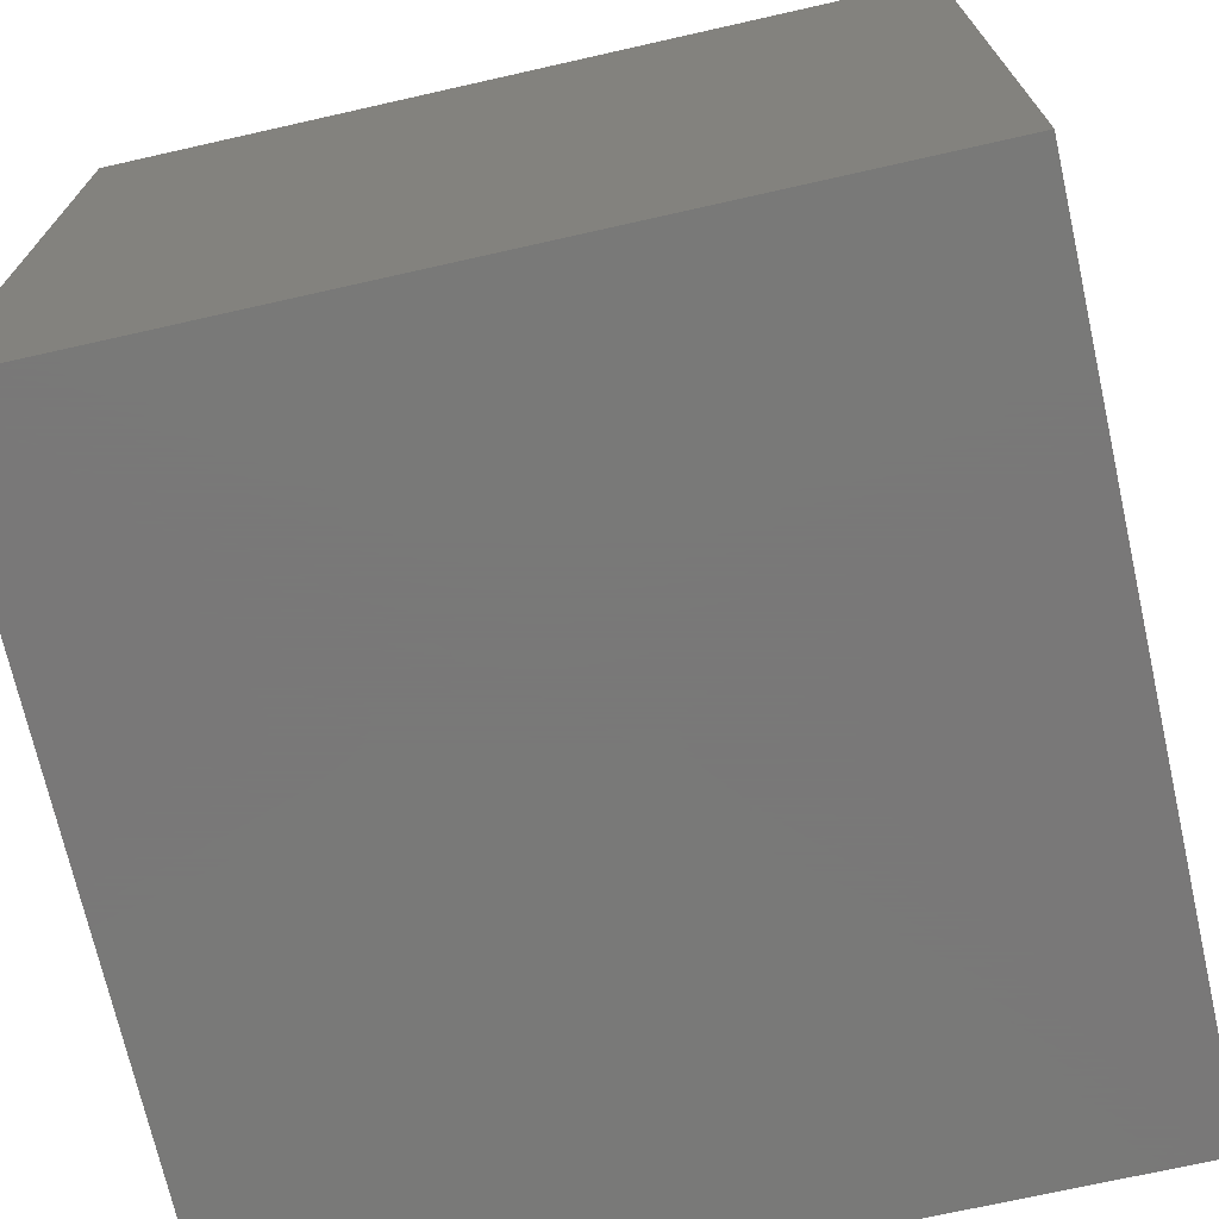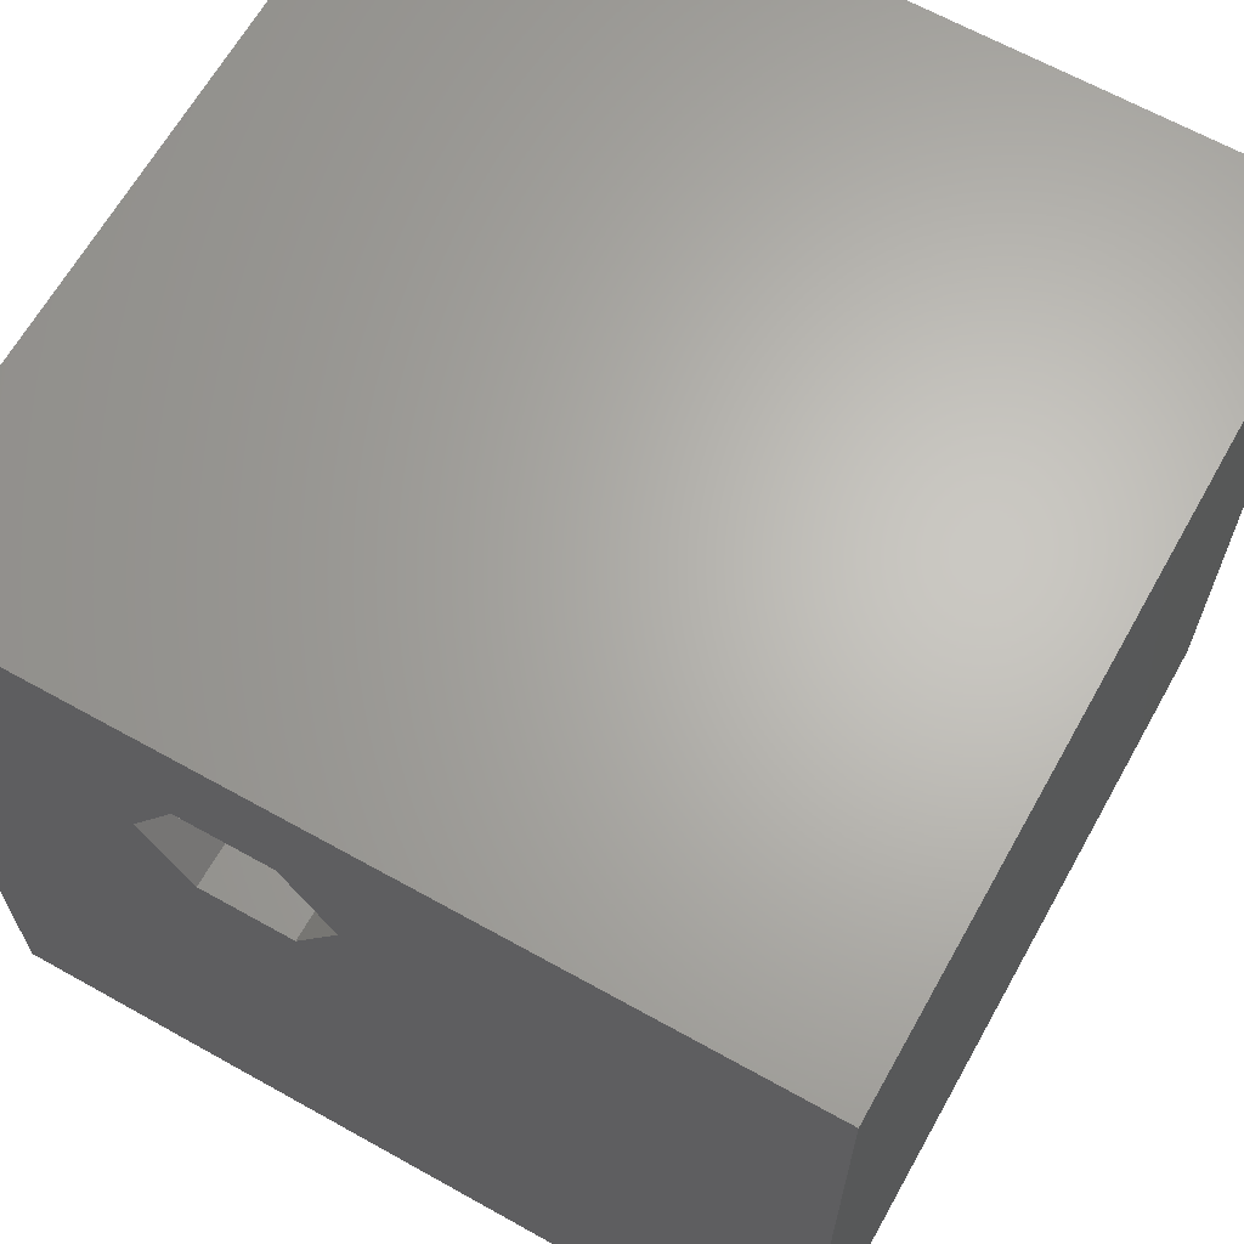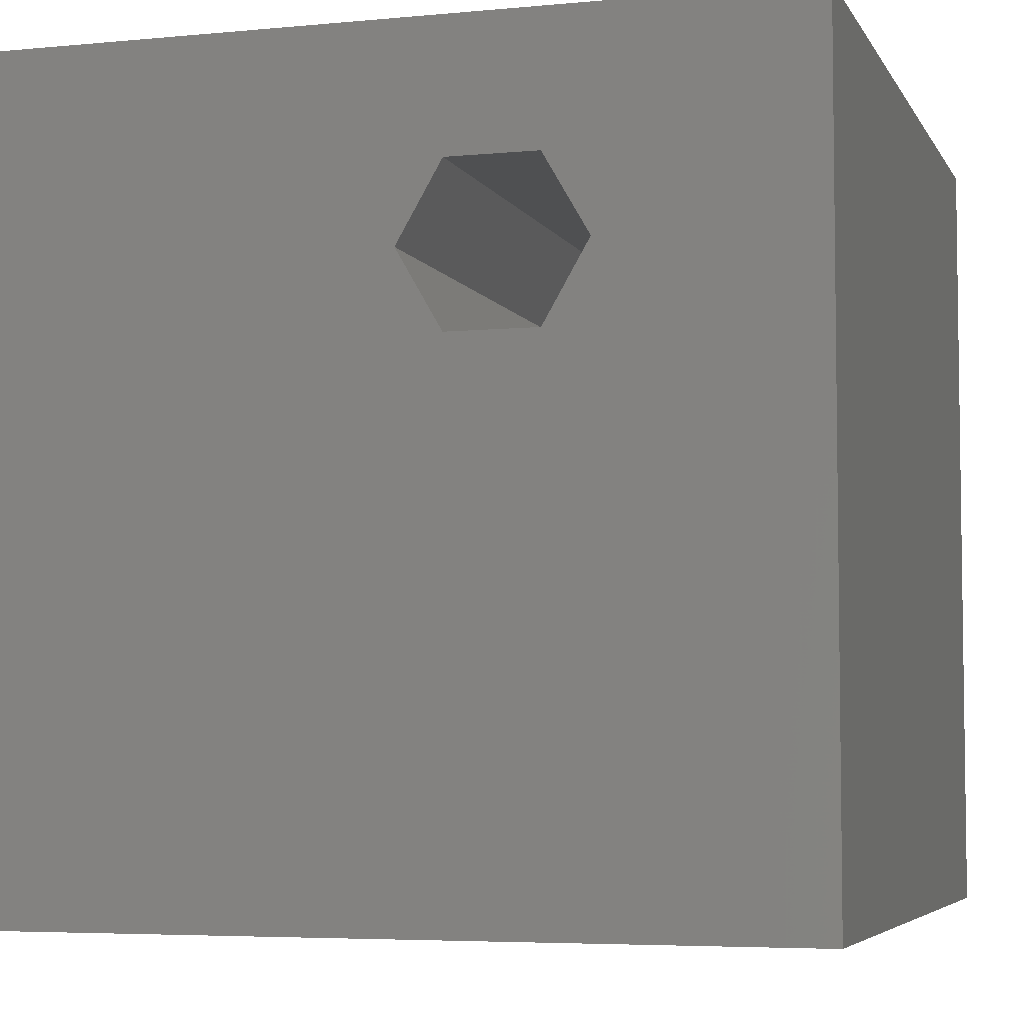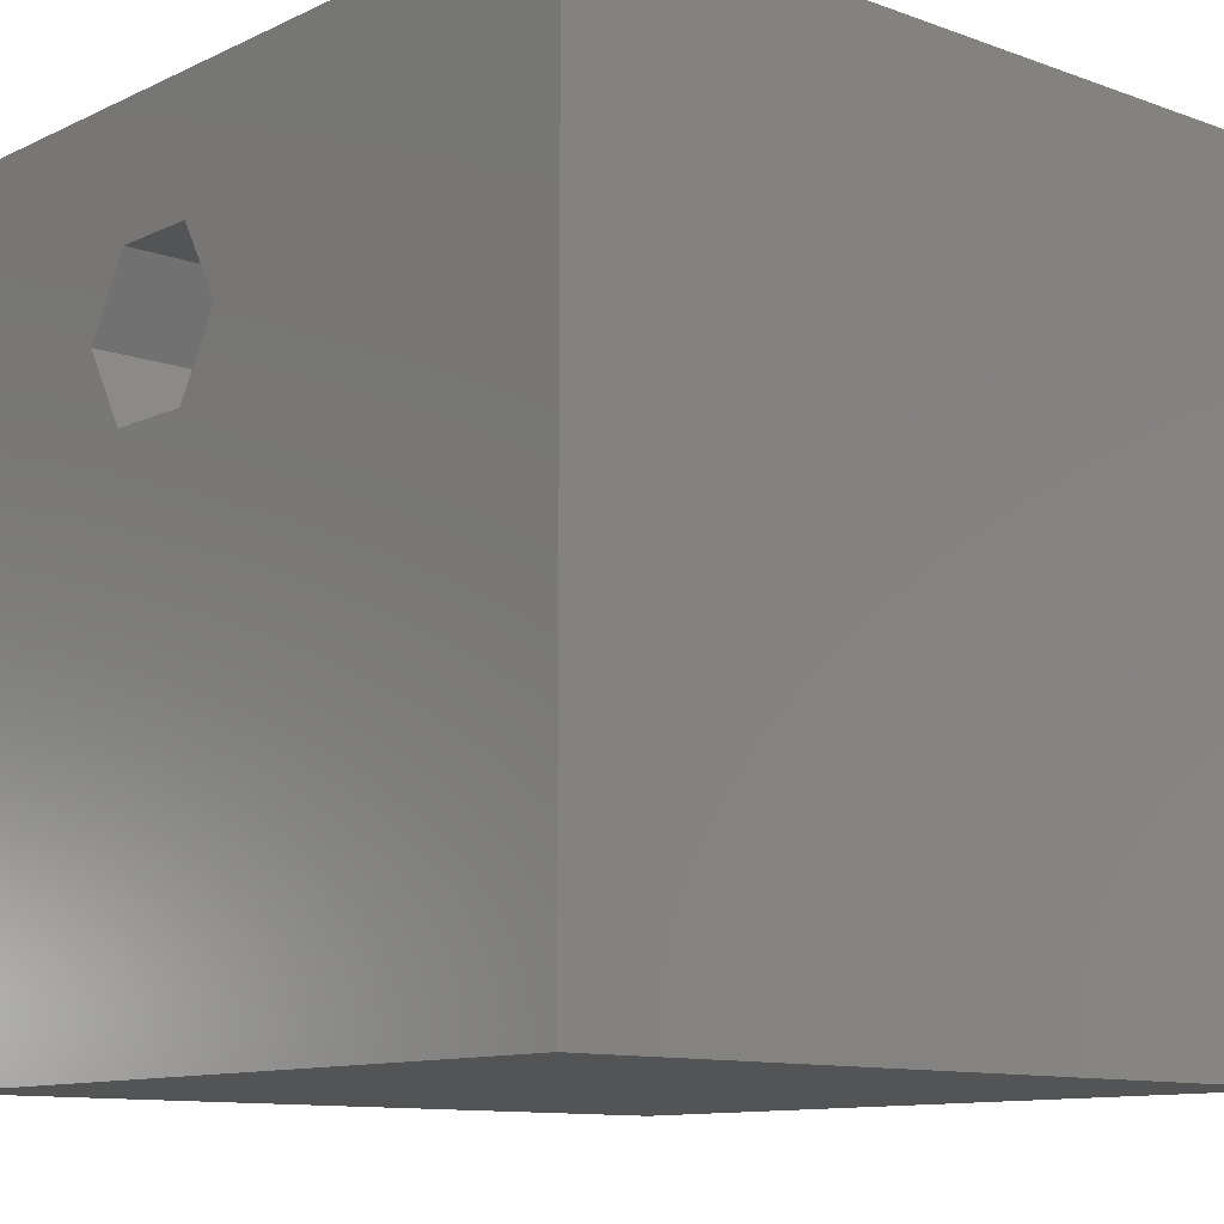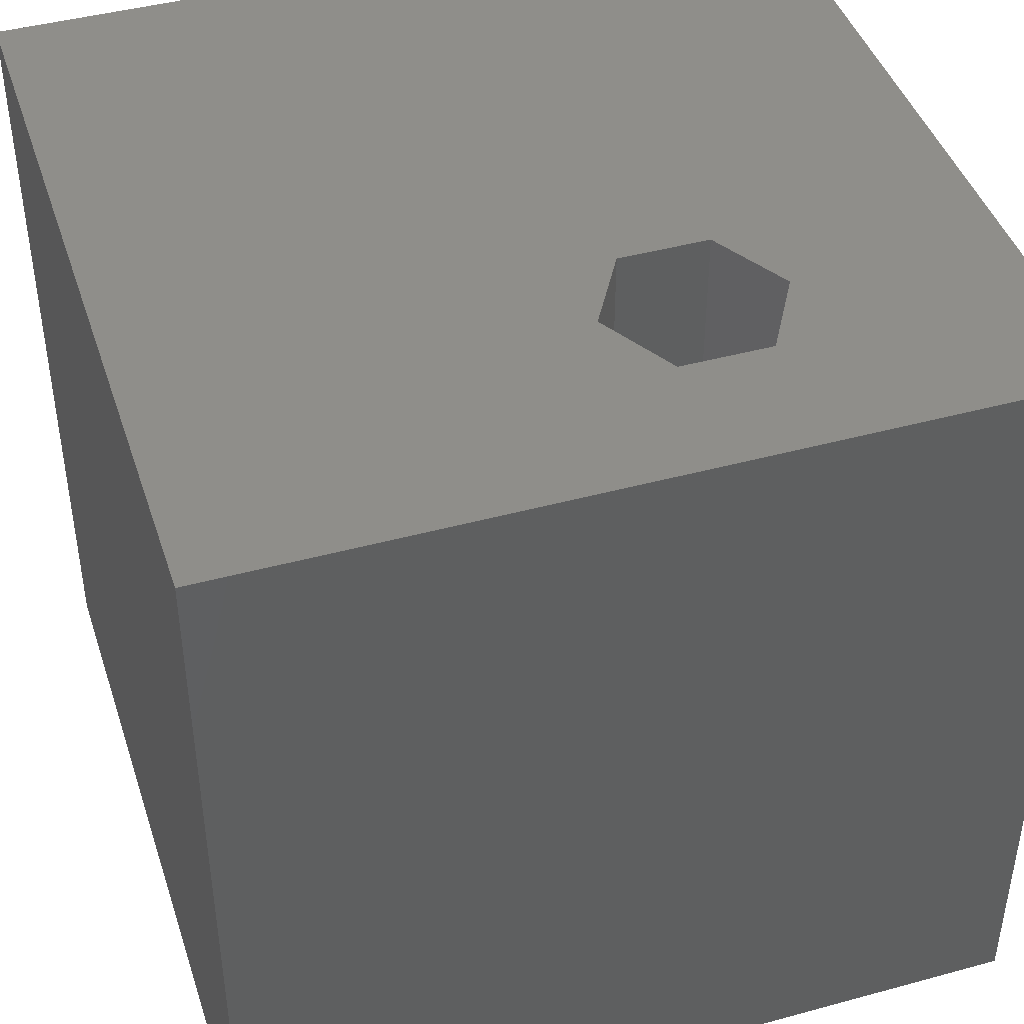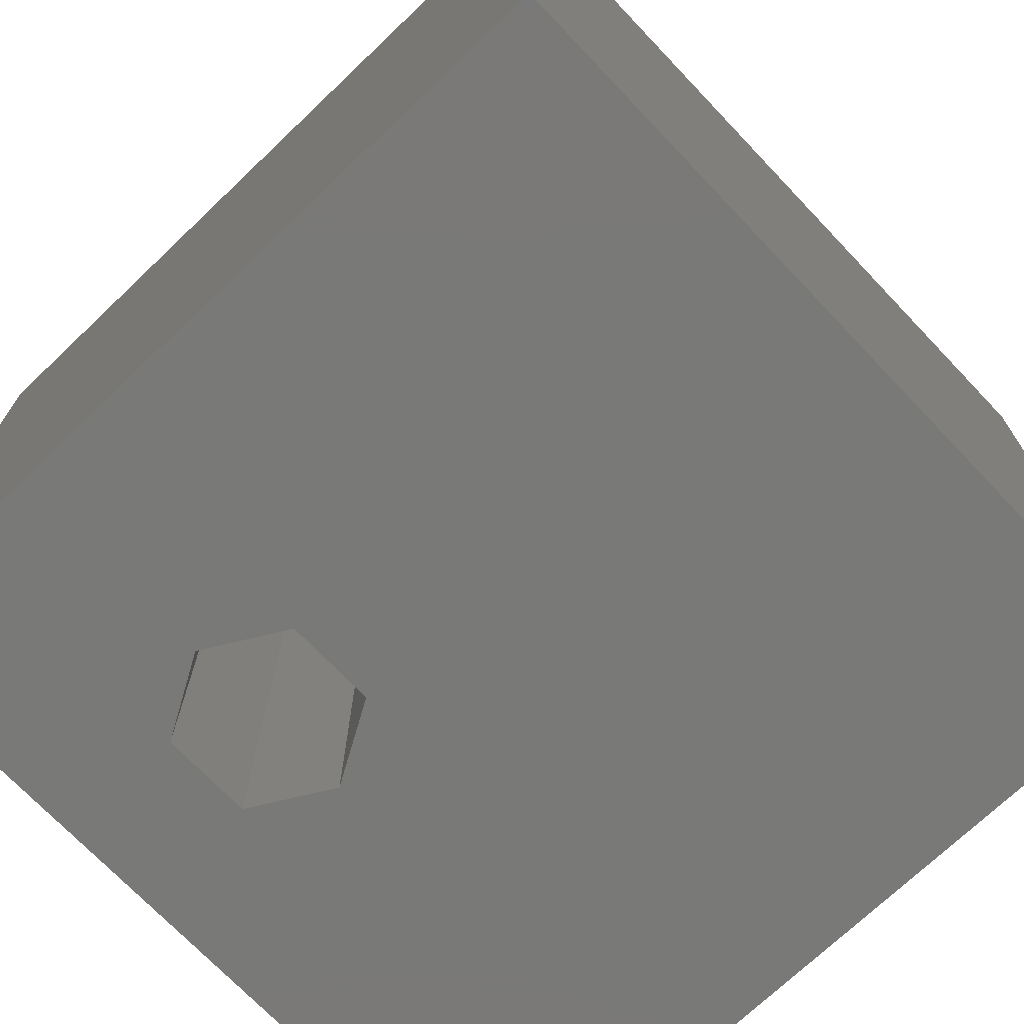
<metadata>
{"format":"stl","ext":"stl","renderer":"f3d","projection":"perspective","resolution":1024,"background":"white","views":[{"elev":-71.5,"azim":-77.3,"up":"+Y"},{"elev":65.3,"azim":29.3,"up":"+Y"},{"elev":-5.2,"azim":-163.2,"up":"+Y"},{"elev":-11.1,"azim":48.6,"up":"+Y"},{"elev":43.7,"azim":162.2,"up":"+Z"},{"elev":-72.1,"azim":-46.4,"up":"+Z"}]}
</metadata>
<code>
# stl→obj: 20 verts, 40 faces
v 0 10 10
v 0 10 0
v 0 0 10
v 0 0 0
v 2.614 7.456 10
v 3.167 8.415 10
v 4.274 8.415 10
v 10 10 10
v 4.827 7.456 10
v 10 0 10
v 4.274 6.498 10
v 3.167 6.498 10
v 10 10 0
v 10 0 0
v 2.614 7.456 0
v 3.167 6.498 0
v 4.274 6.498 0
v 4.827 7.456 0
v 4.274 8.415 0
v 3.167 8.415 0
f 1 2 3
f 3 2 4
f 5 1 3
f 5 6 1
f 1 6 7
f 1 7 8
f 8 7 9
f 8 9 10
f 10 9 11
f 10 11 3
f 3 11 12
f 3 12 5
f 13 8 14
f 14 8 10
f 2 15 4
f 4 15 16
f 4 16 14
f 14 16 17
f 14 17 13
f 17 18 13
f 13 18 19
f 13 19 2
f 2 19 20
f 2 20 15
f 8 13 1
f 1 13 2
f 14 10 4
f 4 10 3
f 15 20 5
f 5 20 6
f 20 19 6
f 6 19 7
f 19 18 7
f 7 18 9
f 18 17 9
f 9 17 11
f 17 16 11
f 11 16 12
f 16 15 12
f 12 15 5

</code>
